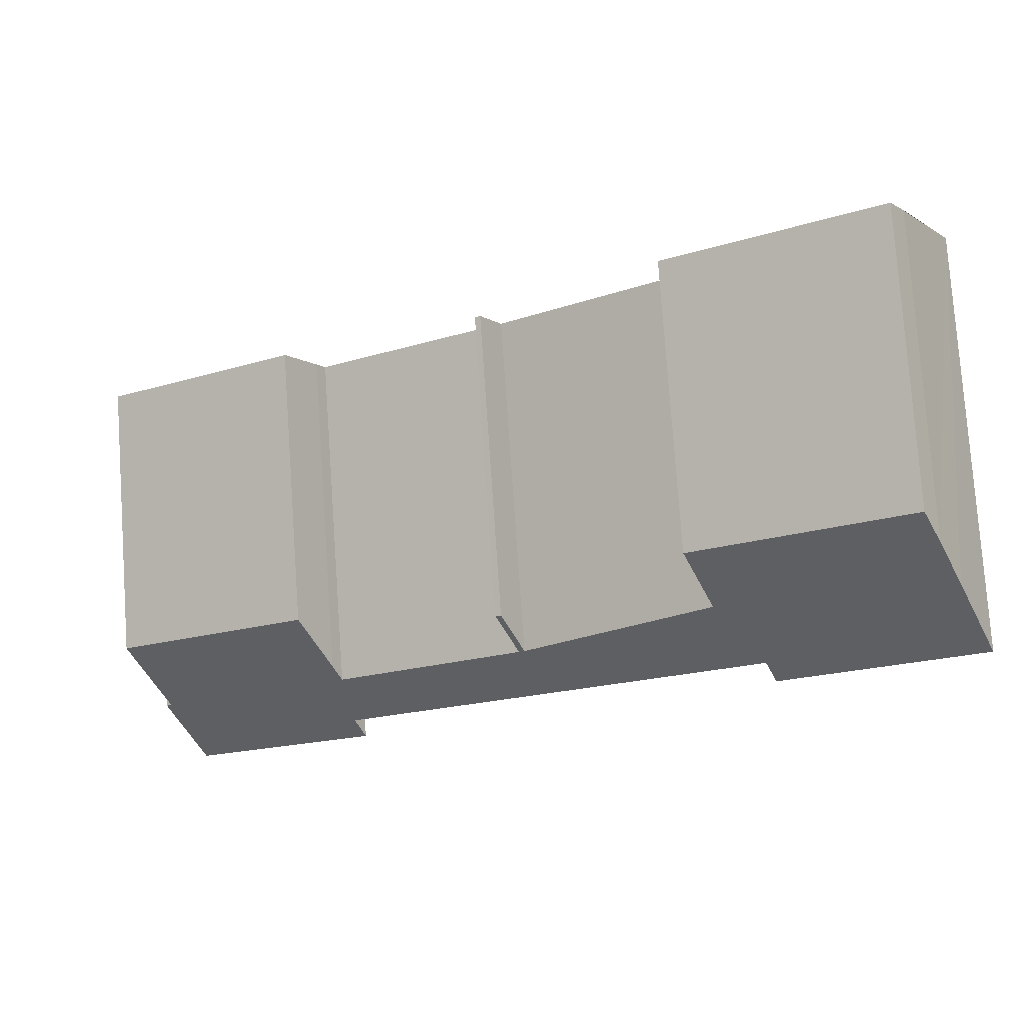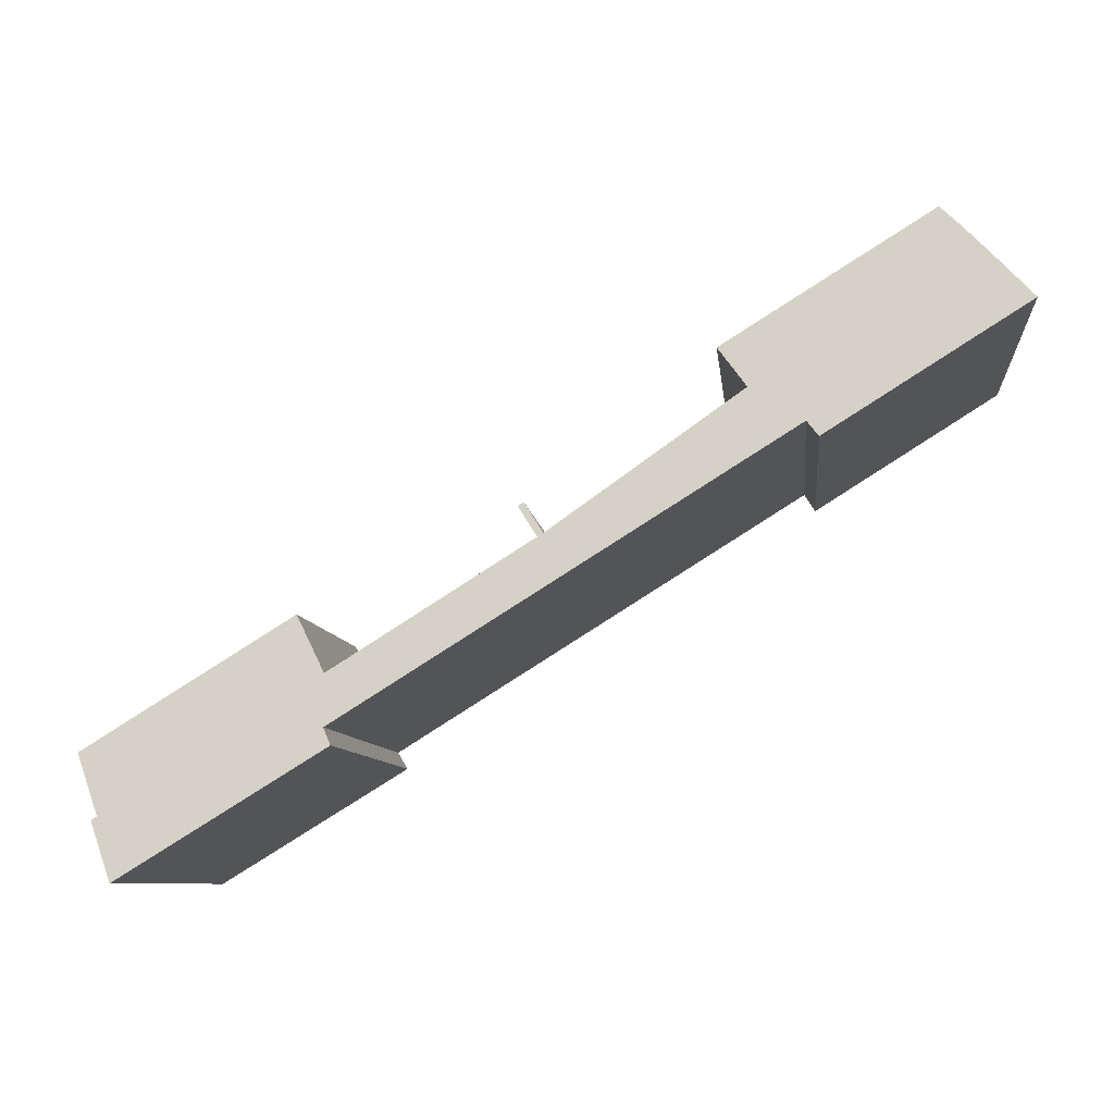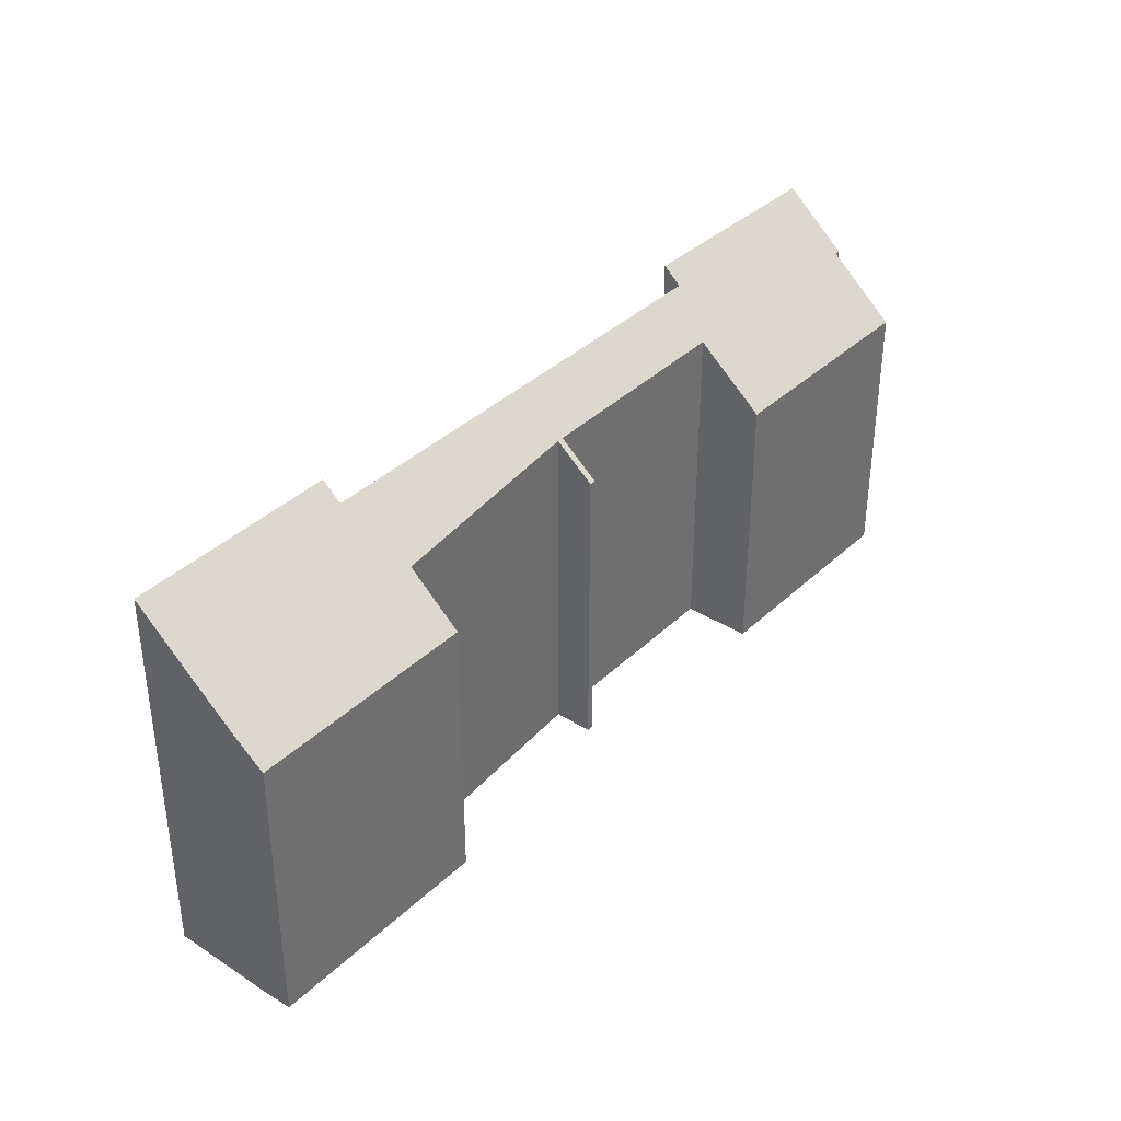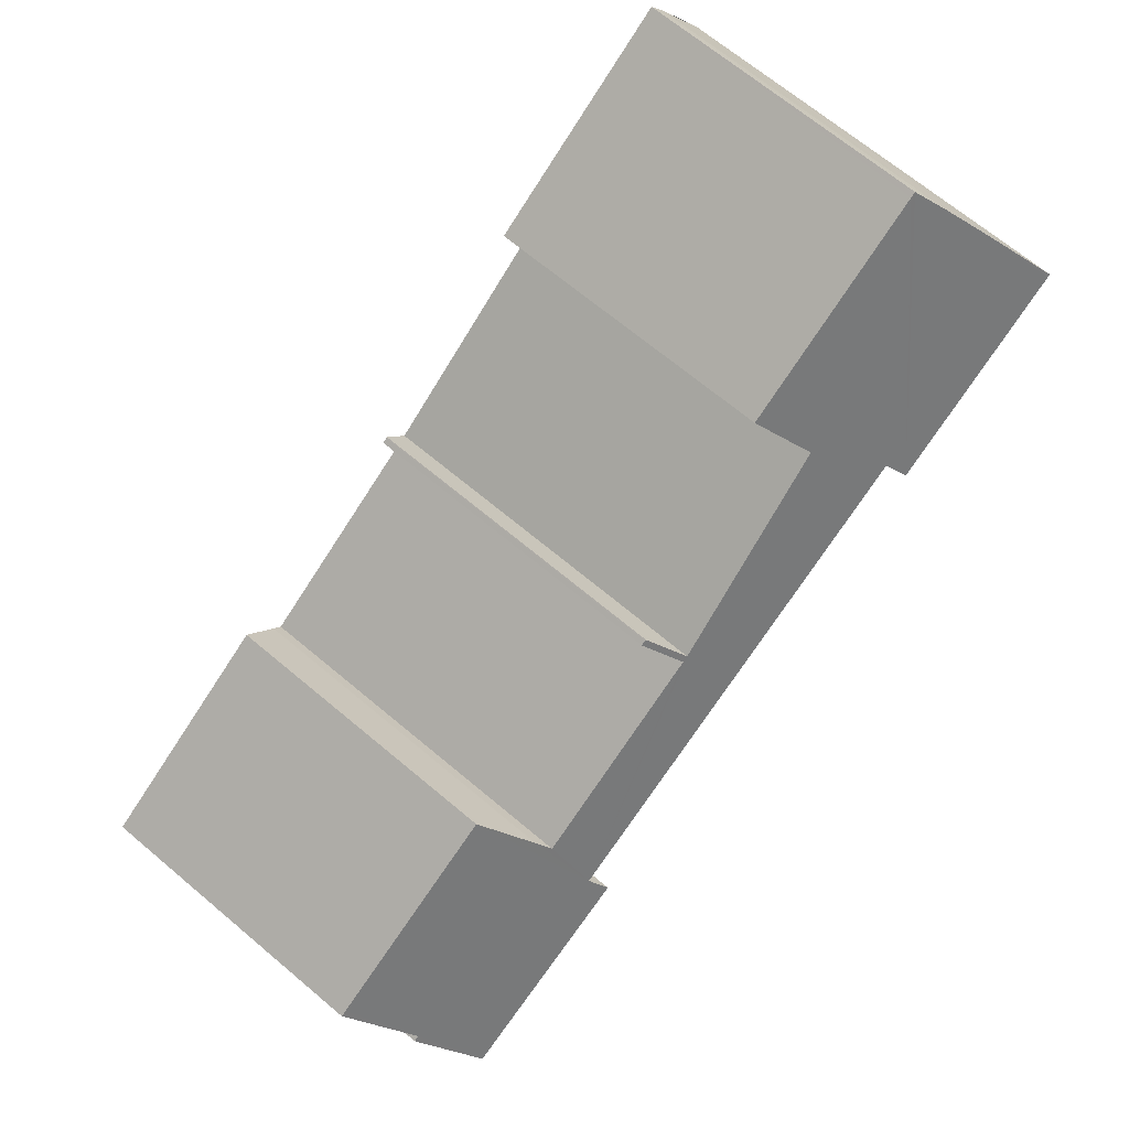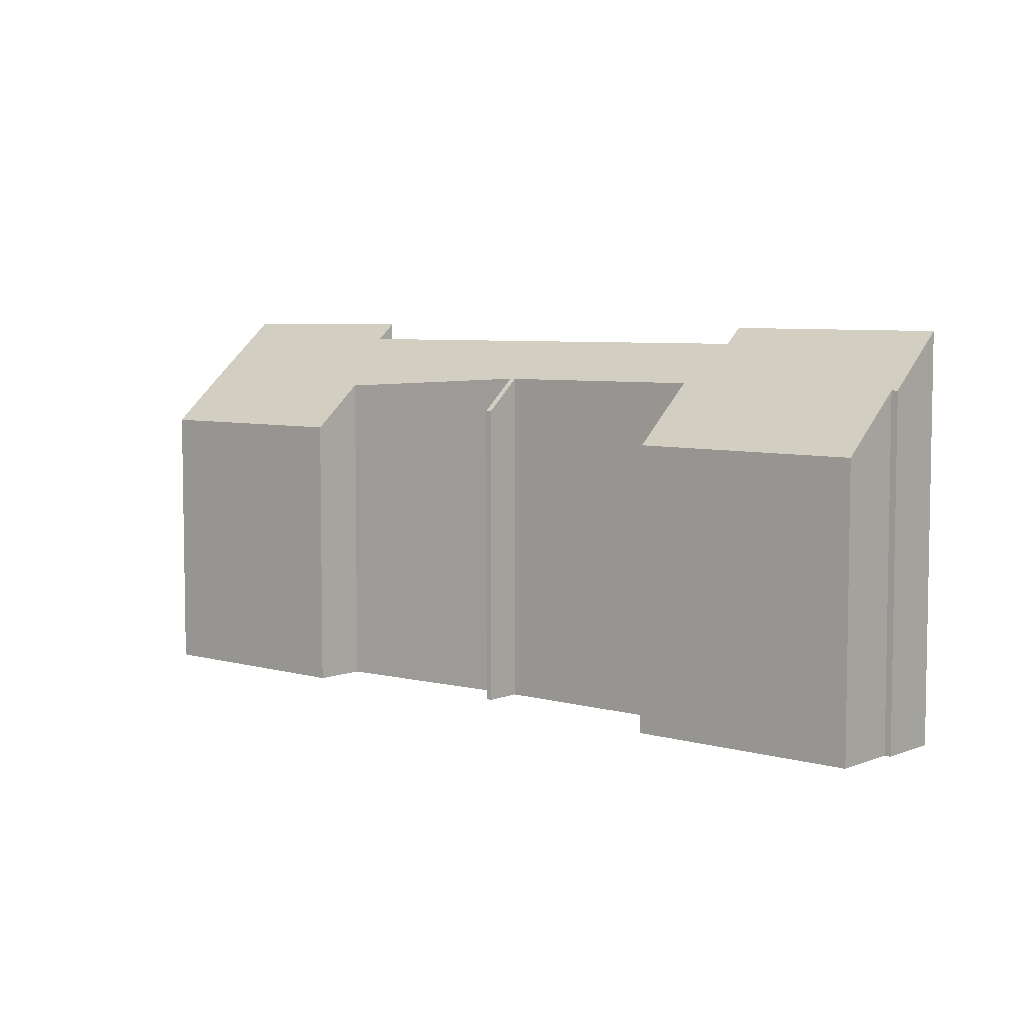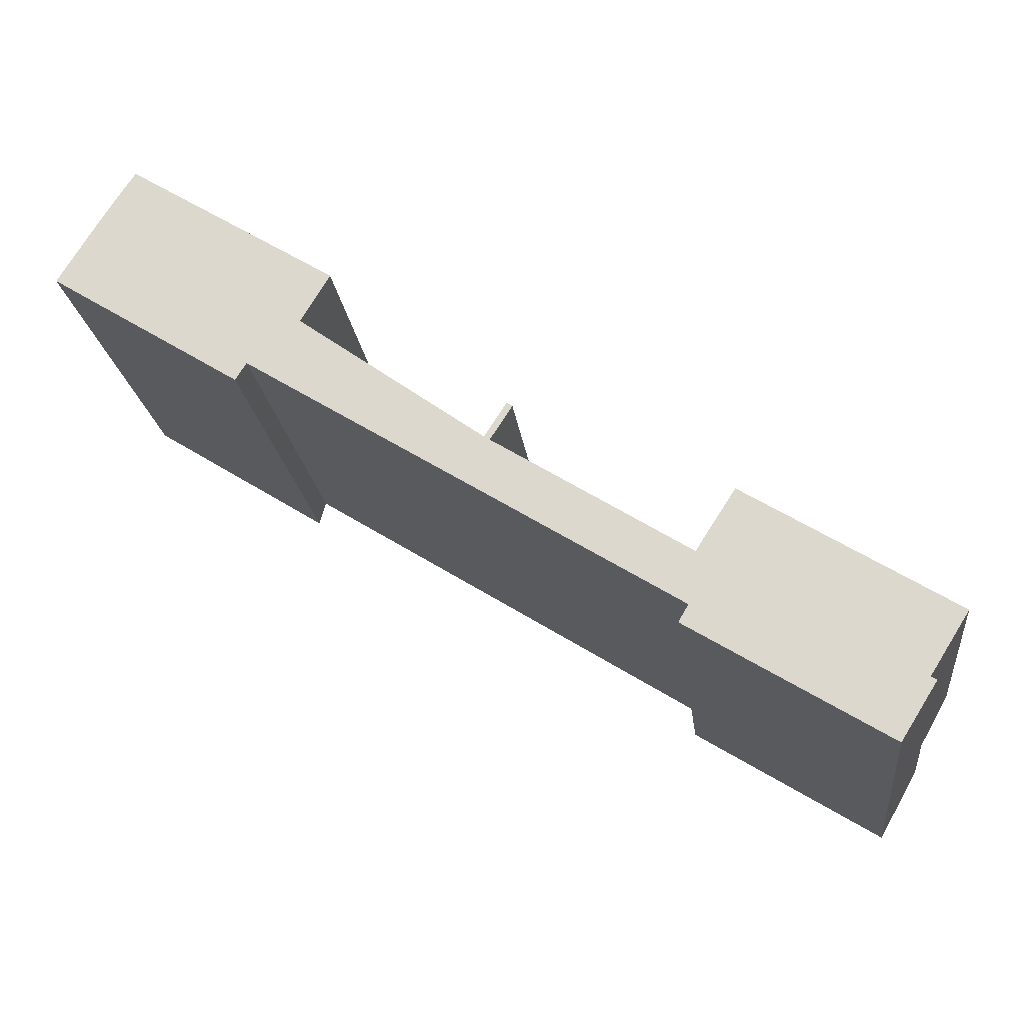
<metadata>
{"format":"obj","ext":"obj","renderer":"f3d","projection":"perspective","resolution":1024,"background":"white","views":[{"elev":78.7,"azim":176.0,"up":"+Z"},{"elev":-8.1,"azim":-174.2,"up":"+Z"},{"elev":37.3,"azim":-18.2,"up":"+Y"},{"elev":69.1,"azim":129.9,"up":"+Z"},{"elev":5.9,"azim":72.7,"up":"+Y"},{"elev":-20.6,"azim":6.8,"up":"+Z"}]}
</metadata>
<code>
v  0.969 9.434 1.568
v  0.064 10.96 -0.04
v  0 10.96 6.714e-16
v  5.116 10.98 -3.21
v  1.571 8.502 2.515
v  2.018 7.842 3.174
v  2.149 7.842 3.092
v  5.407 10.52 -2.74
v  7.578 7.85 -0.297
v  6.803 9.098 -1.585
v  16.86 10.54 -9.888
v  11.75 9.445 -5.155
v  11.9 9.445 -5.248
v  12.33 8.544 -4.241
v  12.36 8.544 -4.257
v  17.08 9.47 -8.506
v  17.31 9.111 -8.139
v  18.12 7.864 -6.878
v  23.48 7.85 -10.19
v  22.61 9.455 -11.93
v  21.81 10.94 -13.54
v  23.64 7.85 -10.29
v  22.76 9.457 -12.02
v  12.48 8.546 -4.337
v  16.59 10.98 -10.34
v  22.61 7.304e-16 -11.93
v  23.64 6.301e-16 -10.29
v  21.81 8.29e-16 -13.54
v  22.76 7.363e-16 -12.02
v  5.116 1.966e-16 -3.21
v  5.407 1.678e-16 -2.74
v  6.803 9.705e-17 -1.585
v  7.578 1.819e-17 -0.297
v  11.9 3.213e-16 -5.248
v  12.48 2.656e-16 -4.337
v  2.018 -1.944e-16 3.174
v  2.149 -1.893e-16 3.092
v  11.75 3.157e-16 -5.155
v  12.33 2.597e-16 -4.241
v  12.36 2.607e-16 -4.257
v  17.08 5.208e-16 -8.506
v  18.12 4.212e-16 -6.878
v  23.48 6.242e-16 -10.19
v  16.59 6.333e-16 -10.34
v  16.86 6.055e-16 -9.888
v  0 0 0
v  0.064 2.449e-18 -0.04
v  1.571 -1.54e-16 2.515
v  0.969 -9.601e-17 1.568
v  17.31 4.984e-16 -8.139
g defaultobject
f 1 2 3
f 2 1 4
f 4 1 5
f 4 5 6
f 4 6 7
f 4 7 8
f 8 7 9
f 8 9 10
f 10 11 8
f 11 10 12
f 11 12 13
f 13 12 14
f 13 14 15
f 11 13 16
f 11 16 17
f 11 17 18
f 11 18 19
f 11 19 20
f 11 20 21
f 20 19 22
f 23 21 20
f 24 13 15
f 21 25 11
f 22 26 20
f 26 22 27
f 23 28 21
f 28 23 29
f 8 30 4
f 30 8 31
f 9 32 10
f 32 9 33
f 24 34 13
f 34 24 35
f 20 29 23
f 29 20 26
f 36 7 6
f 7 36 9
f 9 36 33
f 33 36 37
f 10 38 12
f 38 10 32
f 39 15 14
f 15 39 40
f 15 35 24
f 35 15 40
f 13 41 16
f 41 13 34
f 42 19 18
f 19 42 22
f 22 42 27
f 27 42 43
f 21 44 25
f 44 21 28
f 45 8 11
f 8 45 31
f 30 2 4
f 2 30 3
f 3 30 46
f 46 30 47
f 44 11 25
f 11 44 45
f 46 1 3
f 1 46 5
f 5 46 48
f 48 46 49
f 48 6 5
f 6 48 36
f 38 14 12
f 14 38 39
f 41 17 16
f 17 41 50
f 50 18 17
f 18 50 42
f 29 26 28
f 28 45 44
f 27 43 26
f 42 26 43
f 28 26 42
f 45 28 42
f 41 45 42
f 31 45 41
f 50 41 42
f 34 31 41
f 38 31 34
f 39 38 34
f 32 31 38
f 33 37 32
f 31 32 37
f 30 31 37
f 47 30 37
f 36 47 37
f 48 47 36
f 49 47 48
f 46 47 49
f 35 40 34
f 39 34 40

</code>
